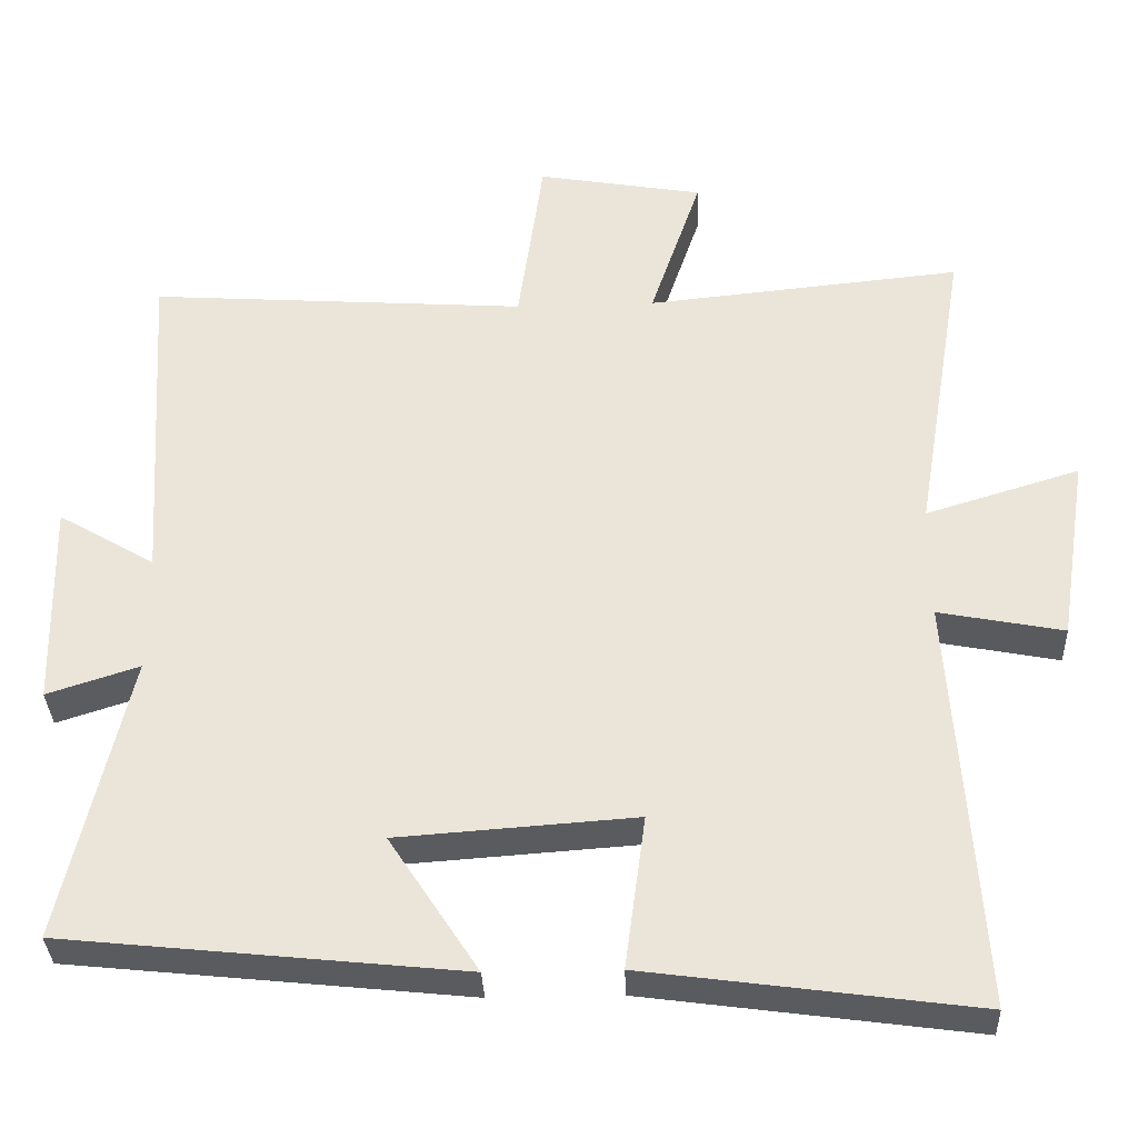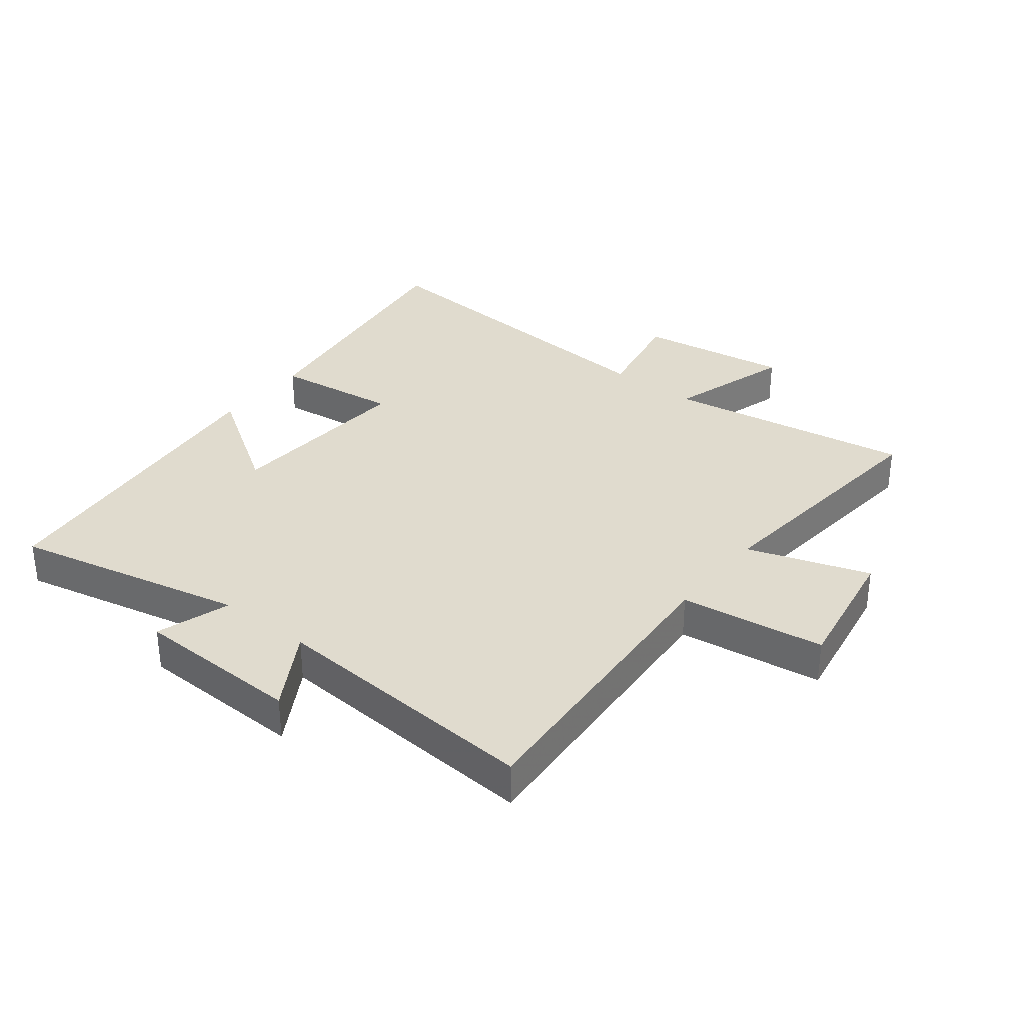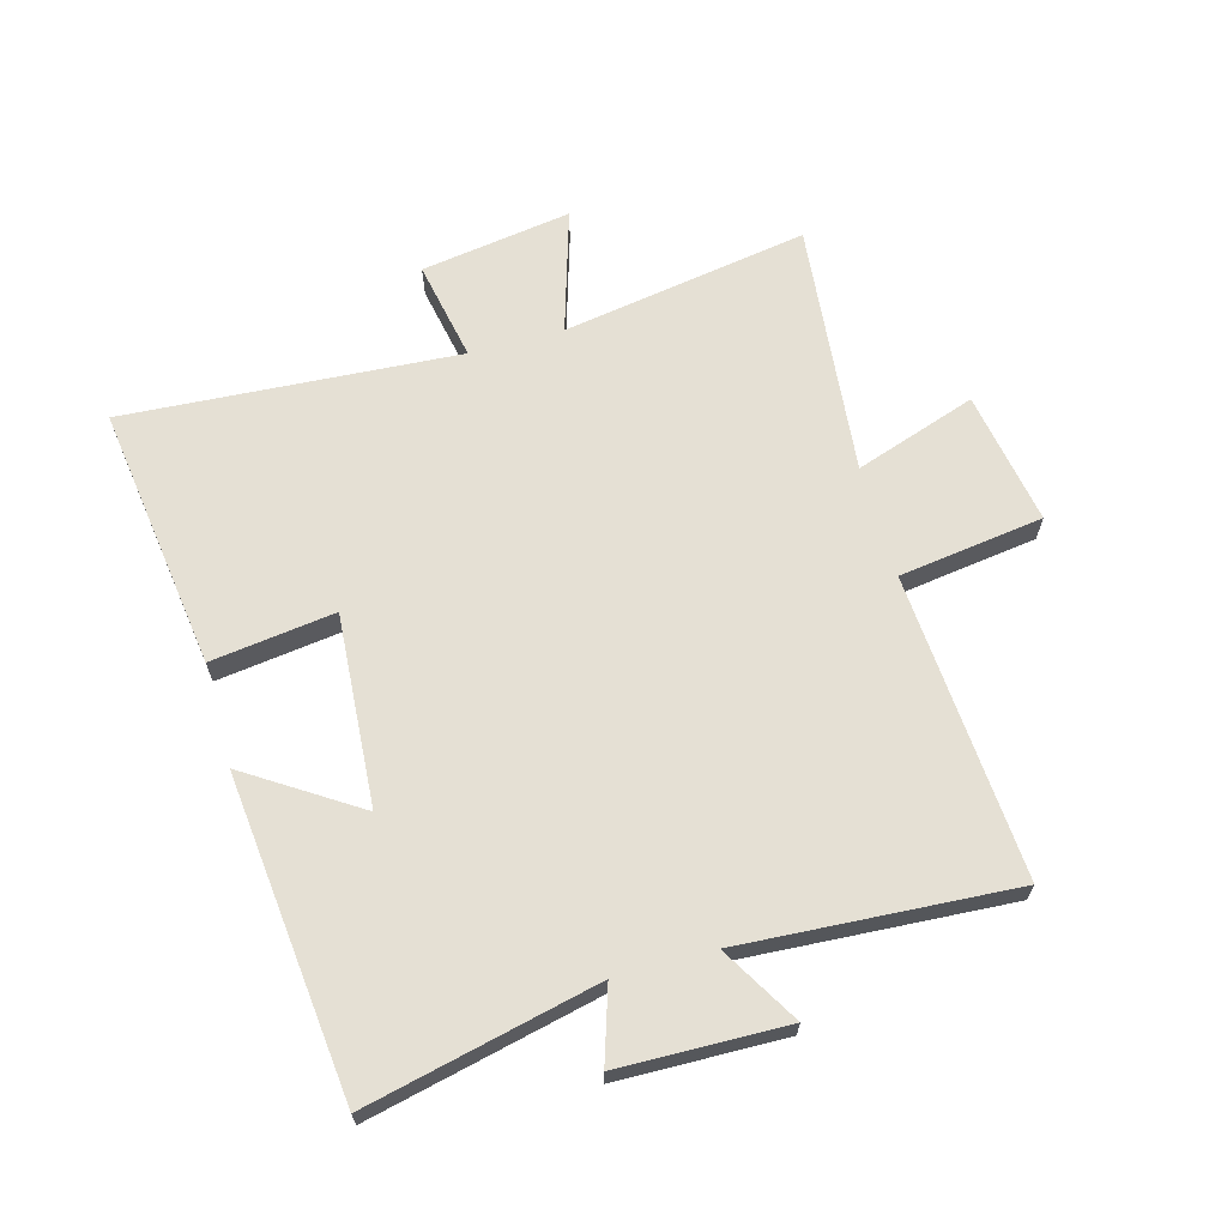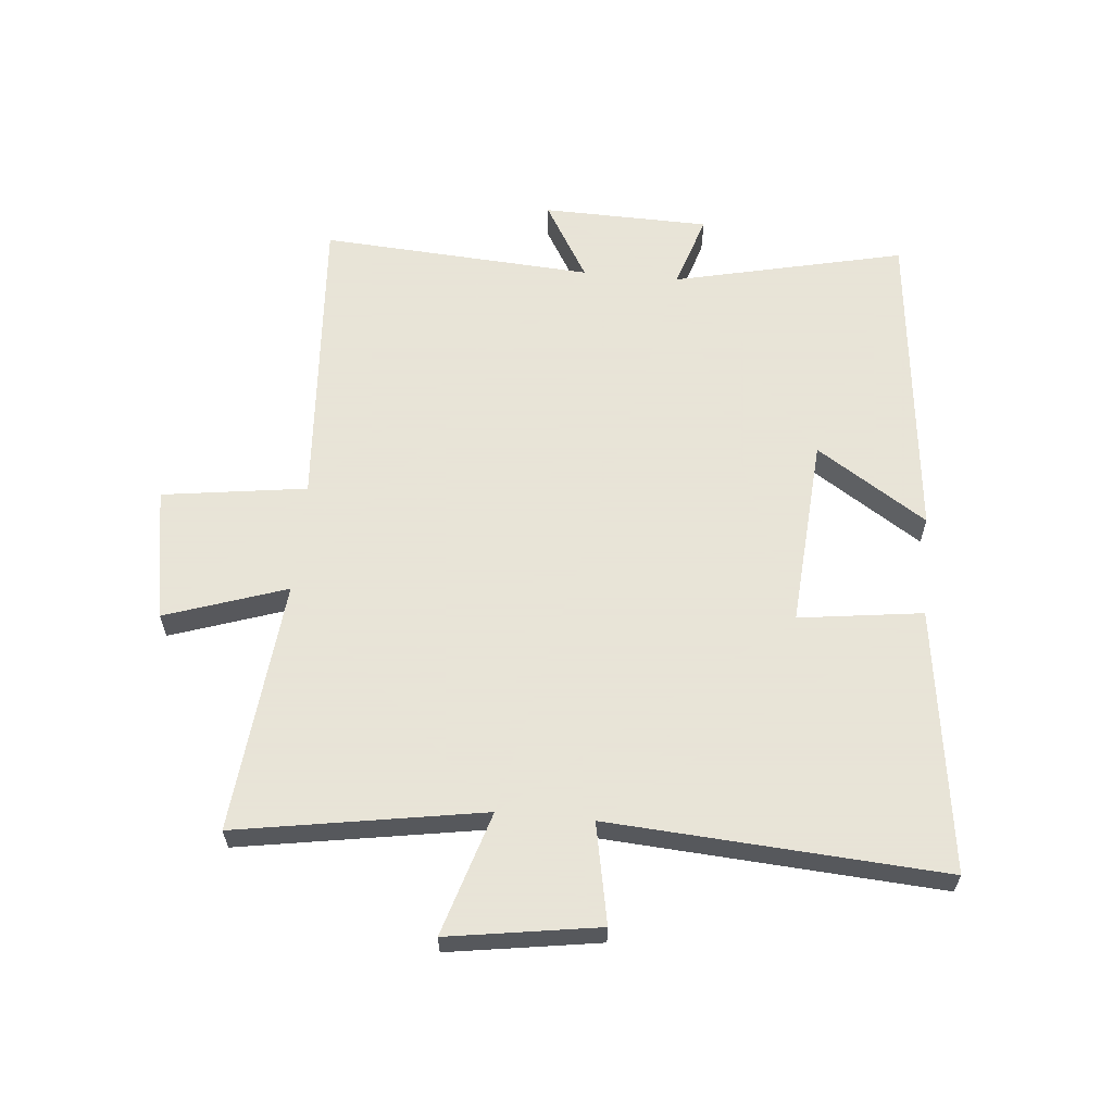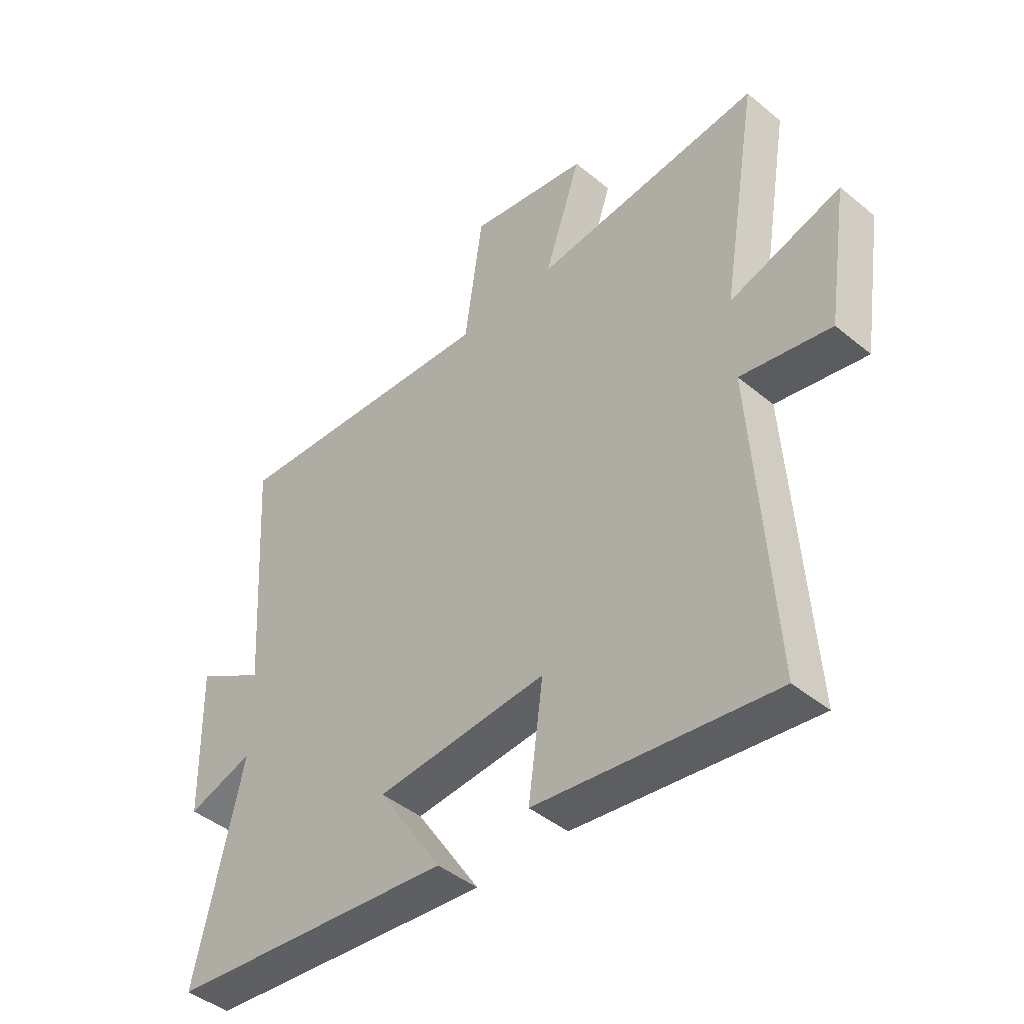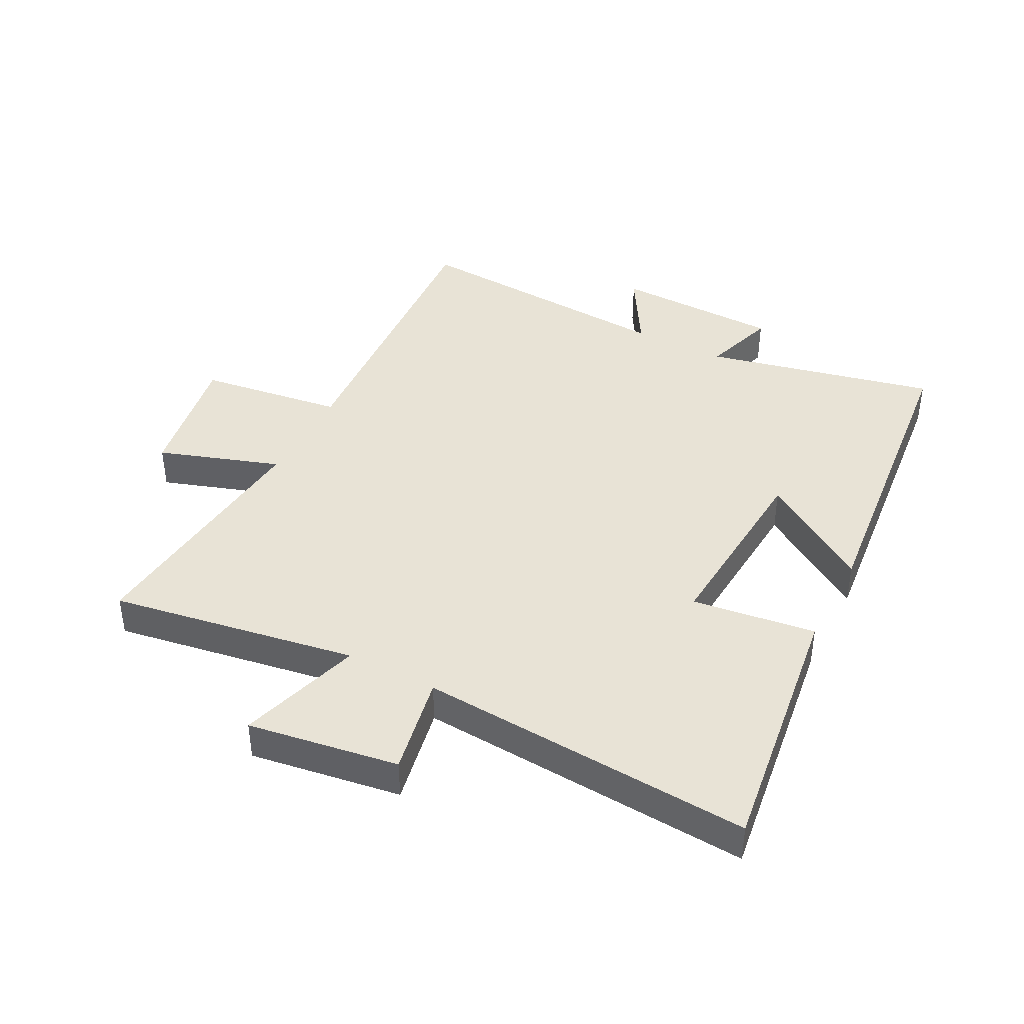
<metadata>
{"format":"obj","ext":"obj","renderer":"f3d","projection":"perspective","resolution":1024,"background":"white","views":[{"elev":-33.9,"azim":2.3,"up":"+Z"},{"elev":33.6,"azim":-51.6,"up":"+Y"},{"elev":65.6,"azim":-105.5,"up":"+Y"},{"elev":61.4,"azim":95.3,"up":"+Y"},{"elev":-44.2,"azim":46.1,"up":"+Z"},{"elev":41.5,"azim":117.6,"up":"+Y"}]}
</metadata>
<code>
v 0.567 0.07 0.541
v 0.5 0.07 0.139
v 0.702 0.07 0.201
v 0.664 0.07 -0.045
v 0.5 0.07 -0.013
v 0.536 0.07 -0.559
v 0.104 0.07 -0.5
v 0.131 0.07 -0.298
v -0.181 0.07 -0.32
v -0.064 0.07 -0.5
v -0.586 0.07 -0.445
v -0.5 0.07 -0.068
v -0.621 0.07 -0.107
v -0.627 0.07 0.165
v -0.5 0.07 0.09
v -0.528 0.07 0.534
v -0.031 0.07 0.5
v 0.002 0.07 0.736
v 0.22 0.07 0.698
v 0.153 0.07 0.5
v 0.567 0 0.541
v 0.5 0 0.139
v 0.702 0 0.201
v 0.664 0 -0.045
v 0.5 0 -0.013
v 0.536 0 -0.559
v 0.104 0 -0.5
v 0.131 0 -0.298
v -0.181 0 -0.32
v -0.064 0 -0.5
v -0.586 0 -0.445
v -0.5 0 -0.068
v -0.621 0 -0.107
v -0.627 0 0.165
v -0.5 0 0.09
v -0.528 0 0.534
v -0.031 0 0.5
v 0.002 0 0.736
v 0.22 0 0.698
v 0.153 0 0.5
f 17 18 19 20
f 15 16 17
f 15 17 20
f 12 13 14 15
f 20 1 2
f 15 20 2
f 12 15 2
f 9 10 11 12
f 8 9 12 2
f 5 6 7 8
f 2 3 4 5
f 2 5 8
f 40 39 38 37
f 37 36 35
f 40 37 35
f 35 34 33 32
f 22 21 40
f 22 40 35
f 22 35 32
f 32 31 30 29
f 22 32 29 28
f 28 27 26 25
f 25 24 23 22
f 28 25 22
f 1 21 22 2
f 2 22 23 3
f 3 23 24 4
f 4 24 25 5
f 5 25 26 6
f 6 26 27 7
f 7 27 28 8
f 8 28 29 9
f 9 29 30 10
f 10 30 31 11
f 11 31 32 12
f 12 32 33 13
f 13 33 34 14
f 14 34 35 15
f 15 35 36 16
f 16 36 37 17
f 17 37 38 18
f 18 38 39 19
f 19 39 40 20
f 20 40 21 1

</code>
